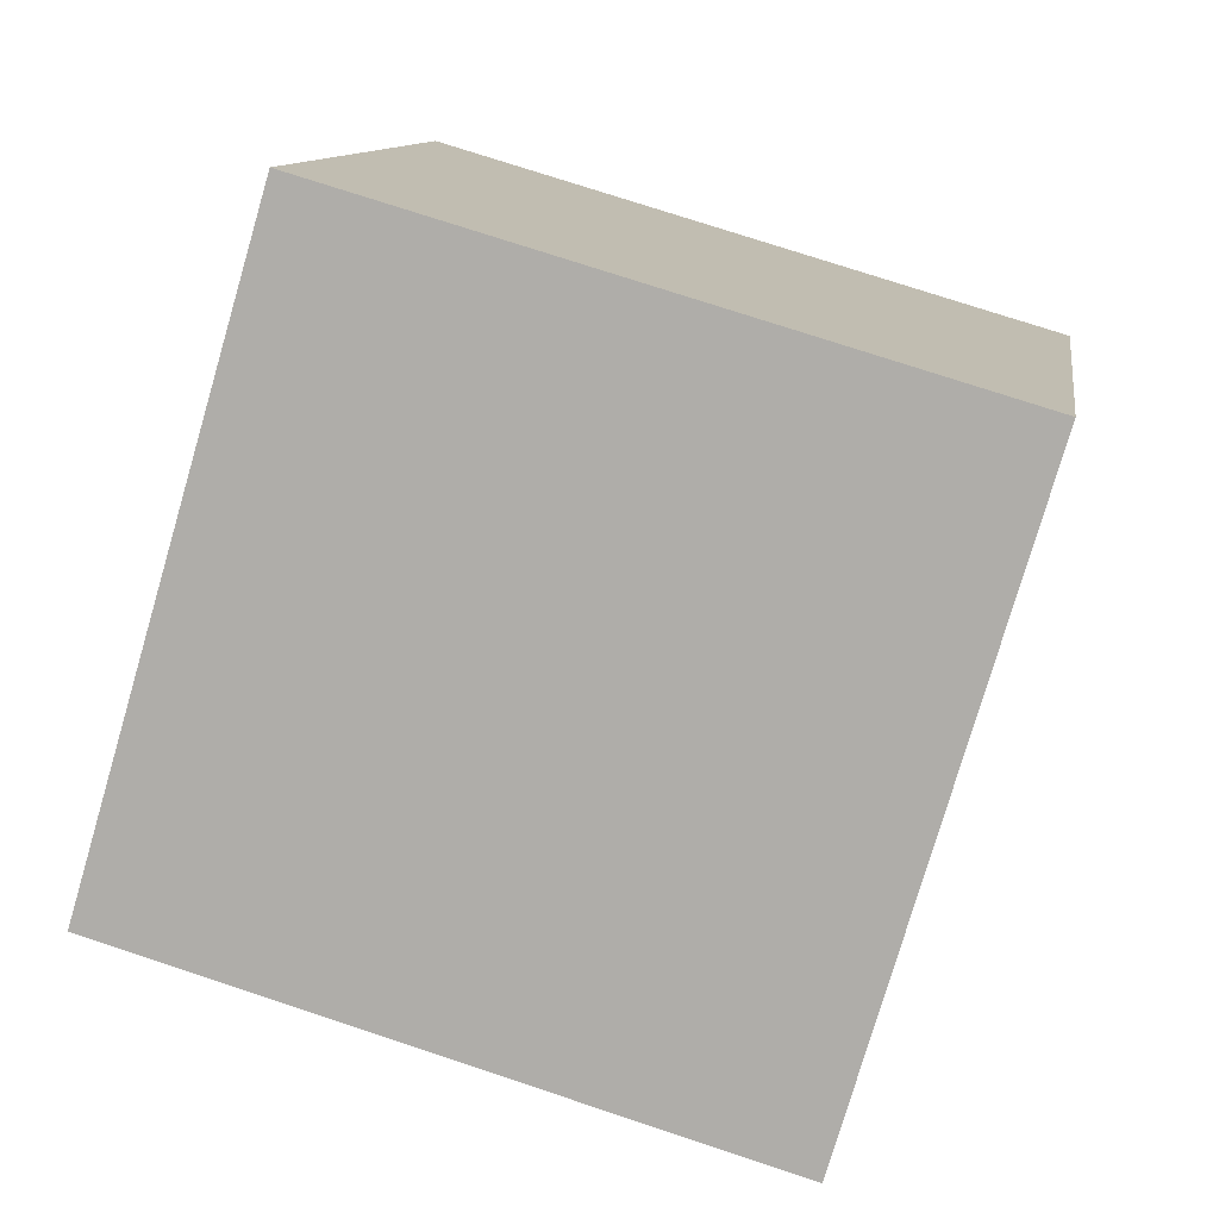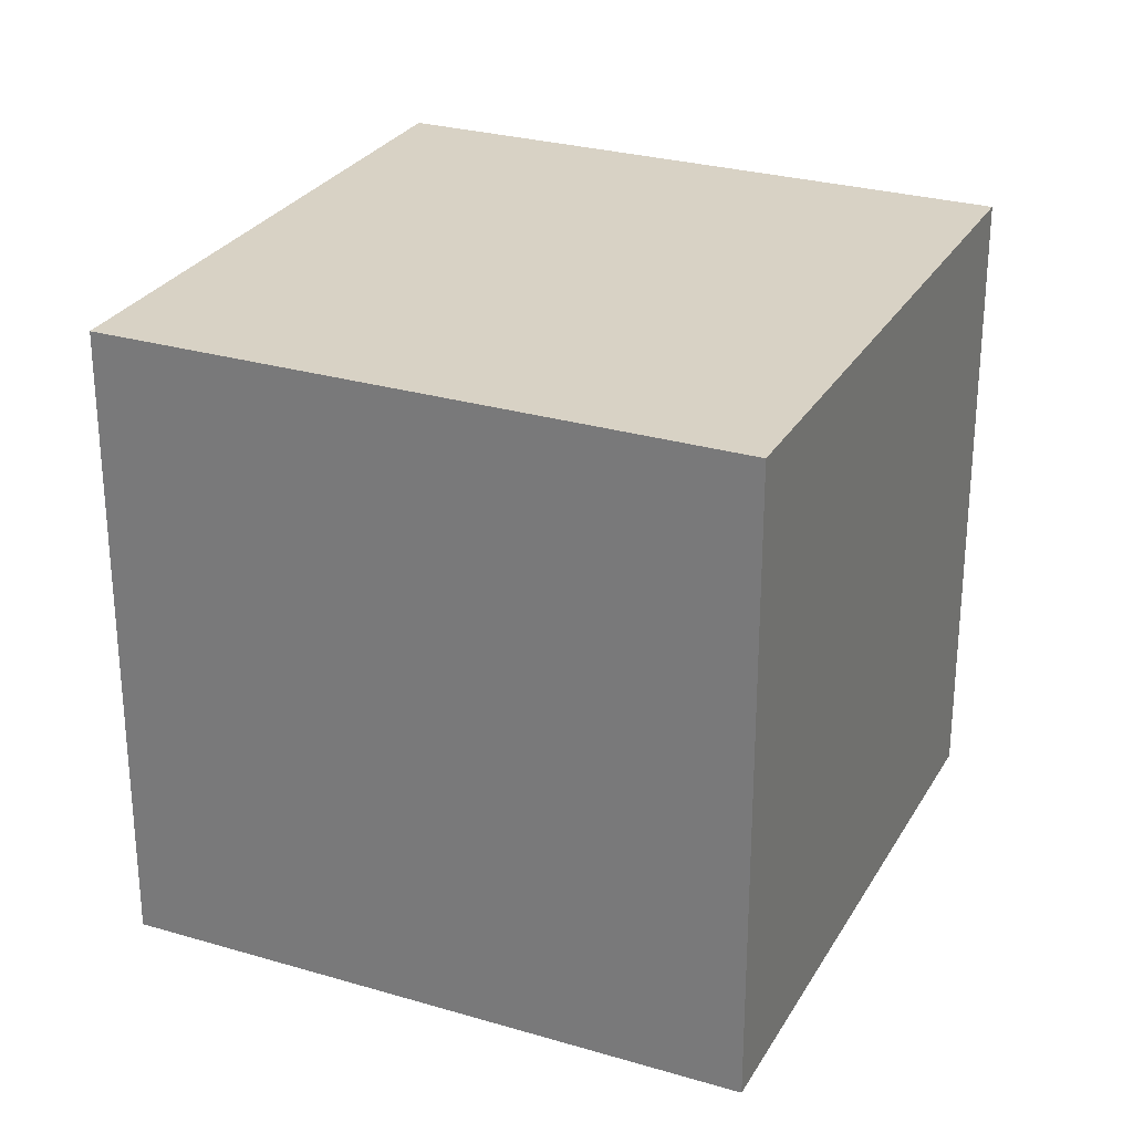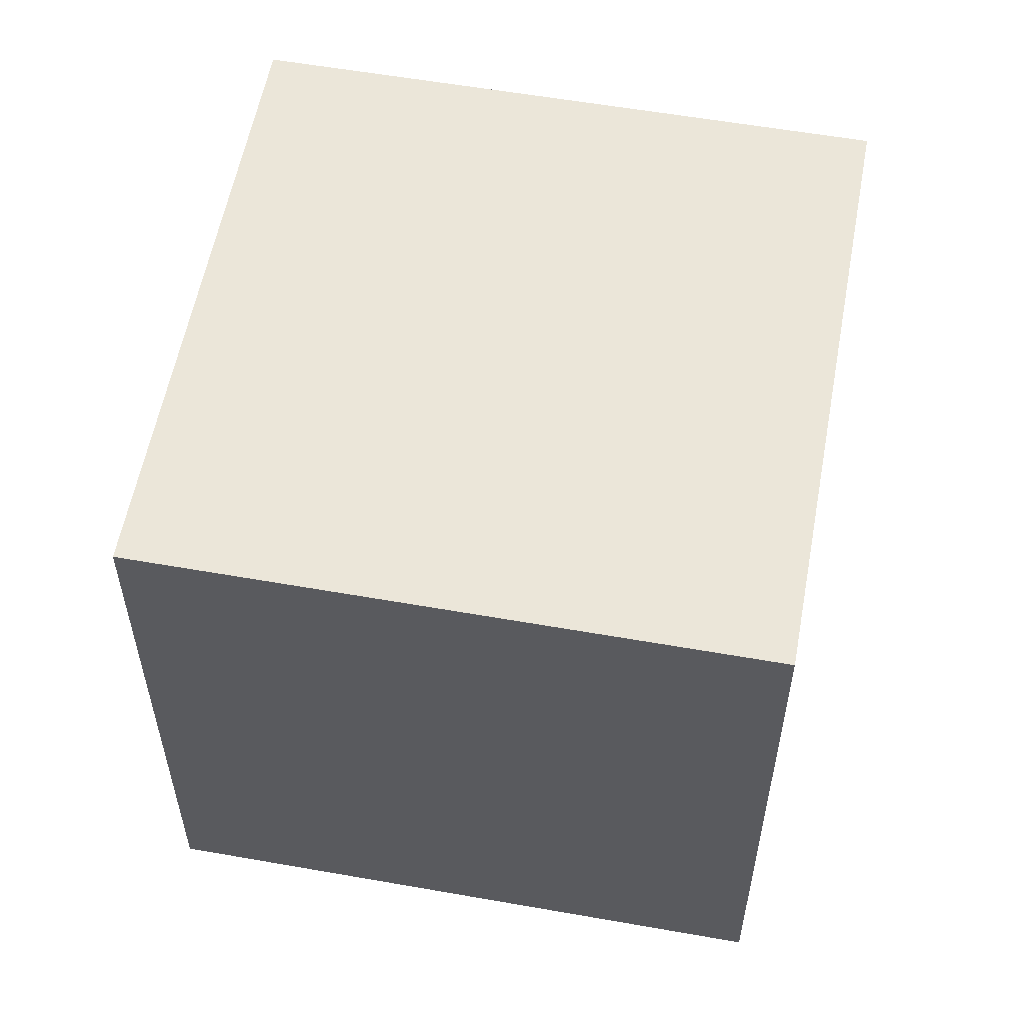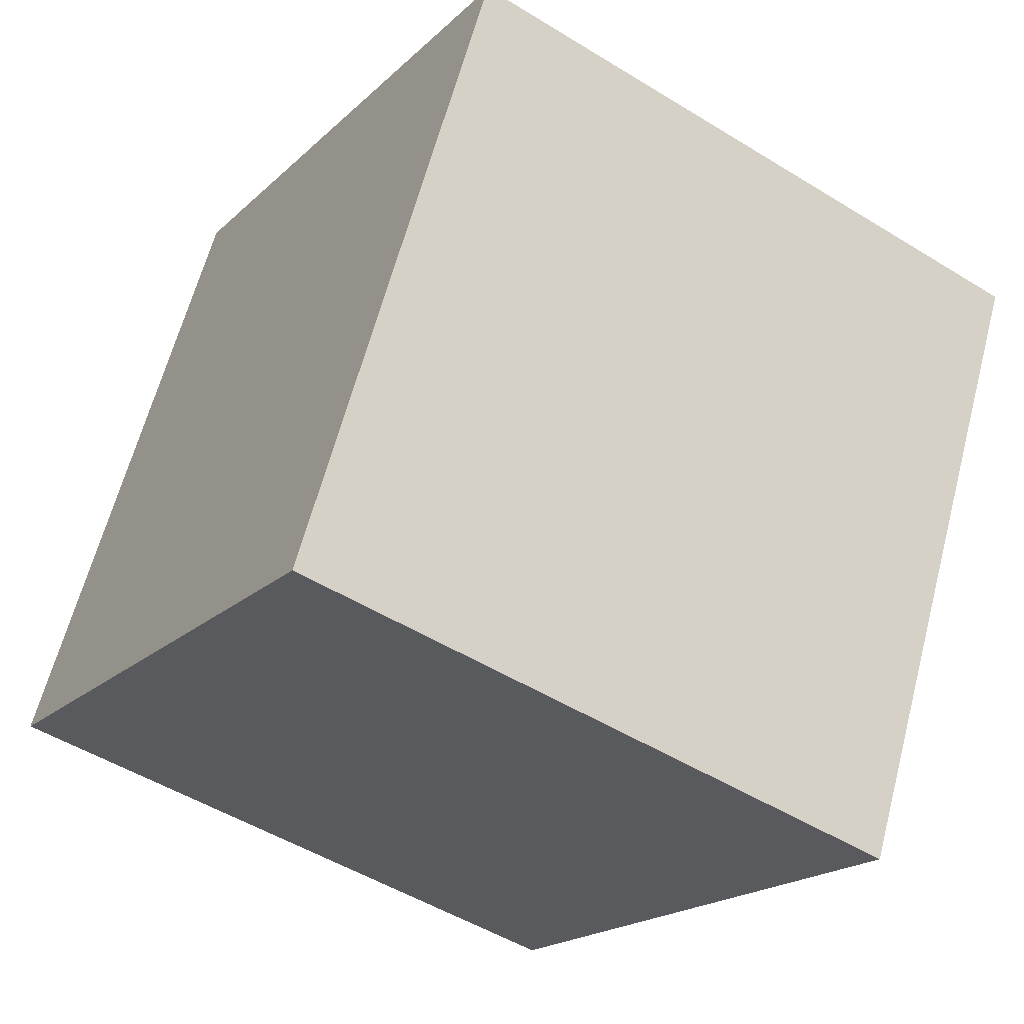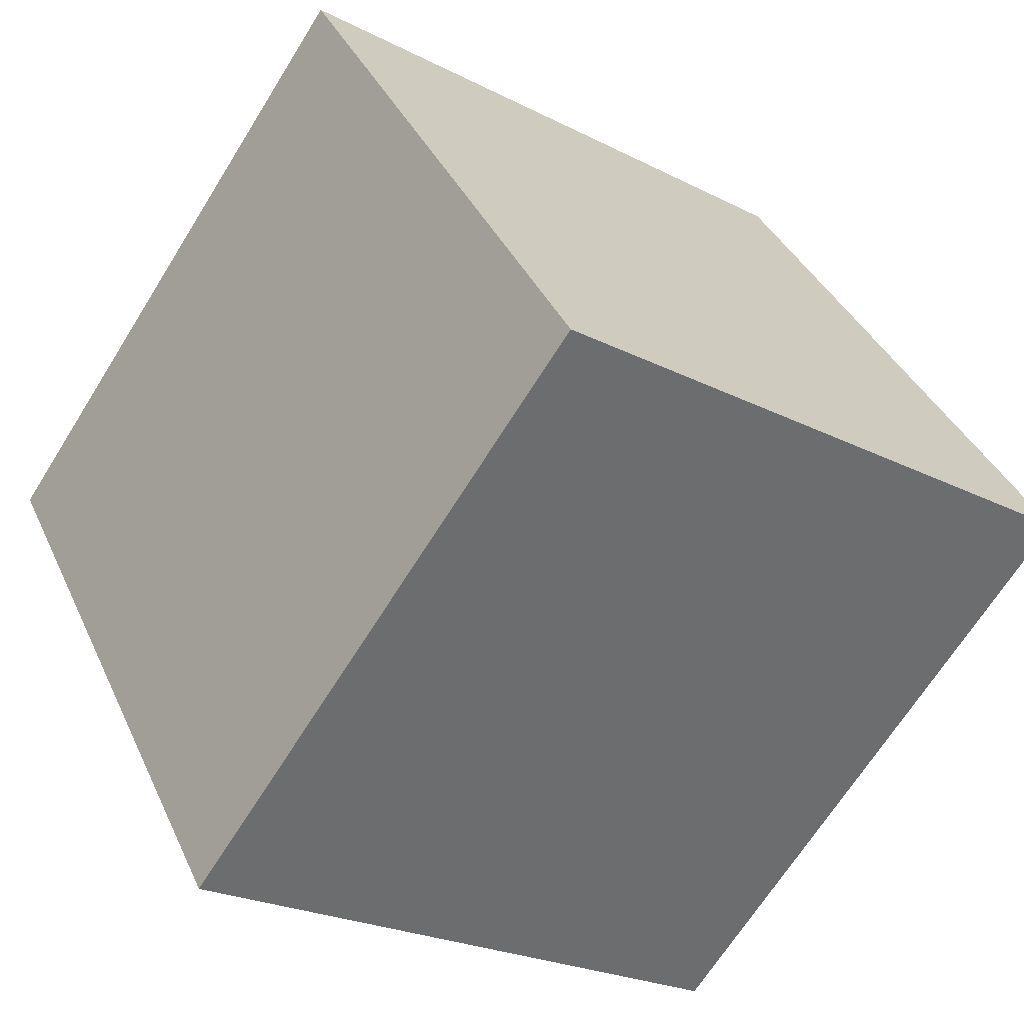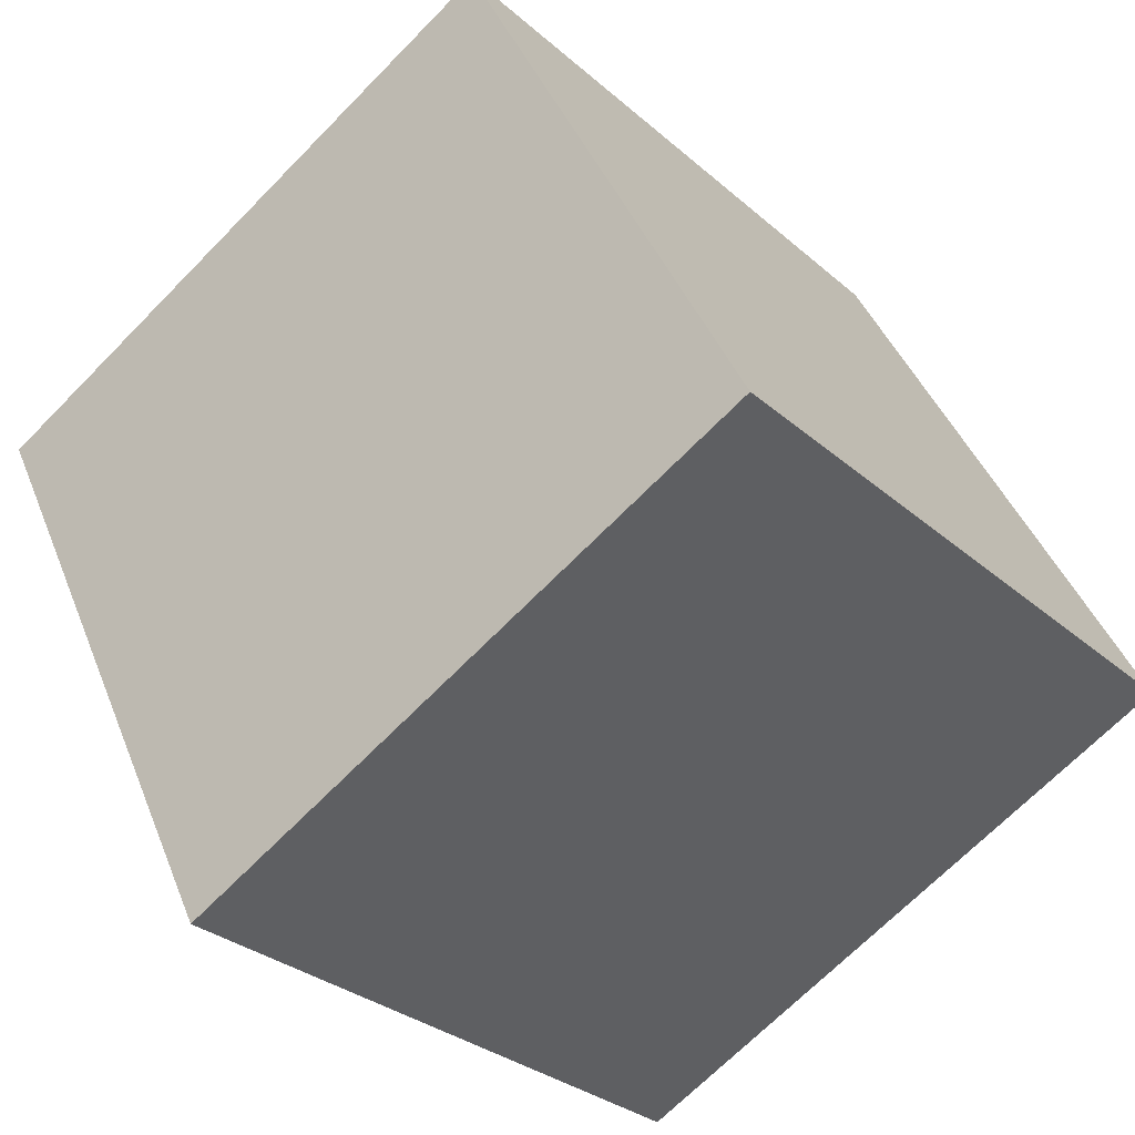
<metadata>
{"format":"obj","ext":"obj","renderer":"f3d","projection":"perspective","resolution":1024,"background":"white","views":[{"elev":75.0,"azim":108.3,"up":"+Y"},{"elev":27.7,"azim":-92.5,"up":"+Z"},{"elev":57.1,"azim":73.6,"up":"+Z"},{"elev":-50.0,"azim":55.8,"up":"+Y"},{"elev":-67.3,"azim":148.1,"up":"+Y"},{"elev":-29.7,"azim":-141.7,"up":"+Y"}]}
</metadata>
<code>
v 0.7887 0.5982 -0.2948
v 0.7887 0.5982 0.1052
v 0.6082 0.2413 0.1052
v 0.7887 0.5982 -0.2948
v 0.6082 0.2413 0.1052
v 0.6082 0.2413 -0.2948
v 0.4318 0.7787 -0.2948
v 0.2513 0.4218 -0.2948
v 0.2513 0.4218 0.1052
v 0.4318 0.7787 -0.2948
v 0.2513 0.4218 0.1052
v 0.4318 0.7787 0.1052
v 0.7887 0.5982 -0.2948
v 0.4318 0.7787 -0.2948
v 0.4318 0.7787 0.1052
v 0.7887 0.5982 -0.2948
v 0.4318 0.7787 0.1052
v 0.7887 0.5982 0.1052
v 0.7887 0.5982 0.1052
v 0.4318 0.7787 0.1052
v 0.2513 0.4218 0.1052
v 0.7887 0.5982 0.1052
v 0.2513 0.4218 0.1052
v 0.6082 0.2413 0.1052
v 0.6082 0.2413 0.1052
v 0.2513 0.4218 0.1052
v 0.2513 0.4218 -0.2948
v 0.6082 0.2413 0.1052
v 0.2513 0.4218 -0.2948
v 0.6082 0.2413 -0.2948
v 0.4318 0.7787 -0.2948
v 0.7887 0.5982 -0.2948
v 0.6082 0.2413 -0.2948
v 0.4318 0.7787 -0.2948
v 0.6082 0.2413 -0.2948
v 0.2513 0.4218 -0.2948
f 1 2 3
f 4 5 6
f 7 8 9
f 10 11 12
f 13 14 15
f 16 17 18
f 19 20 21
f 22 23 24
f 25 26 27
f 28 29 30
f 31 32 33
f 34 35 36

</code>
